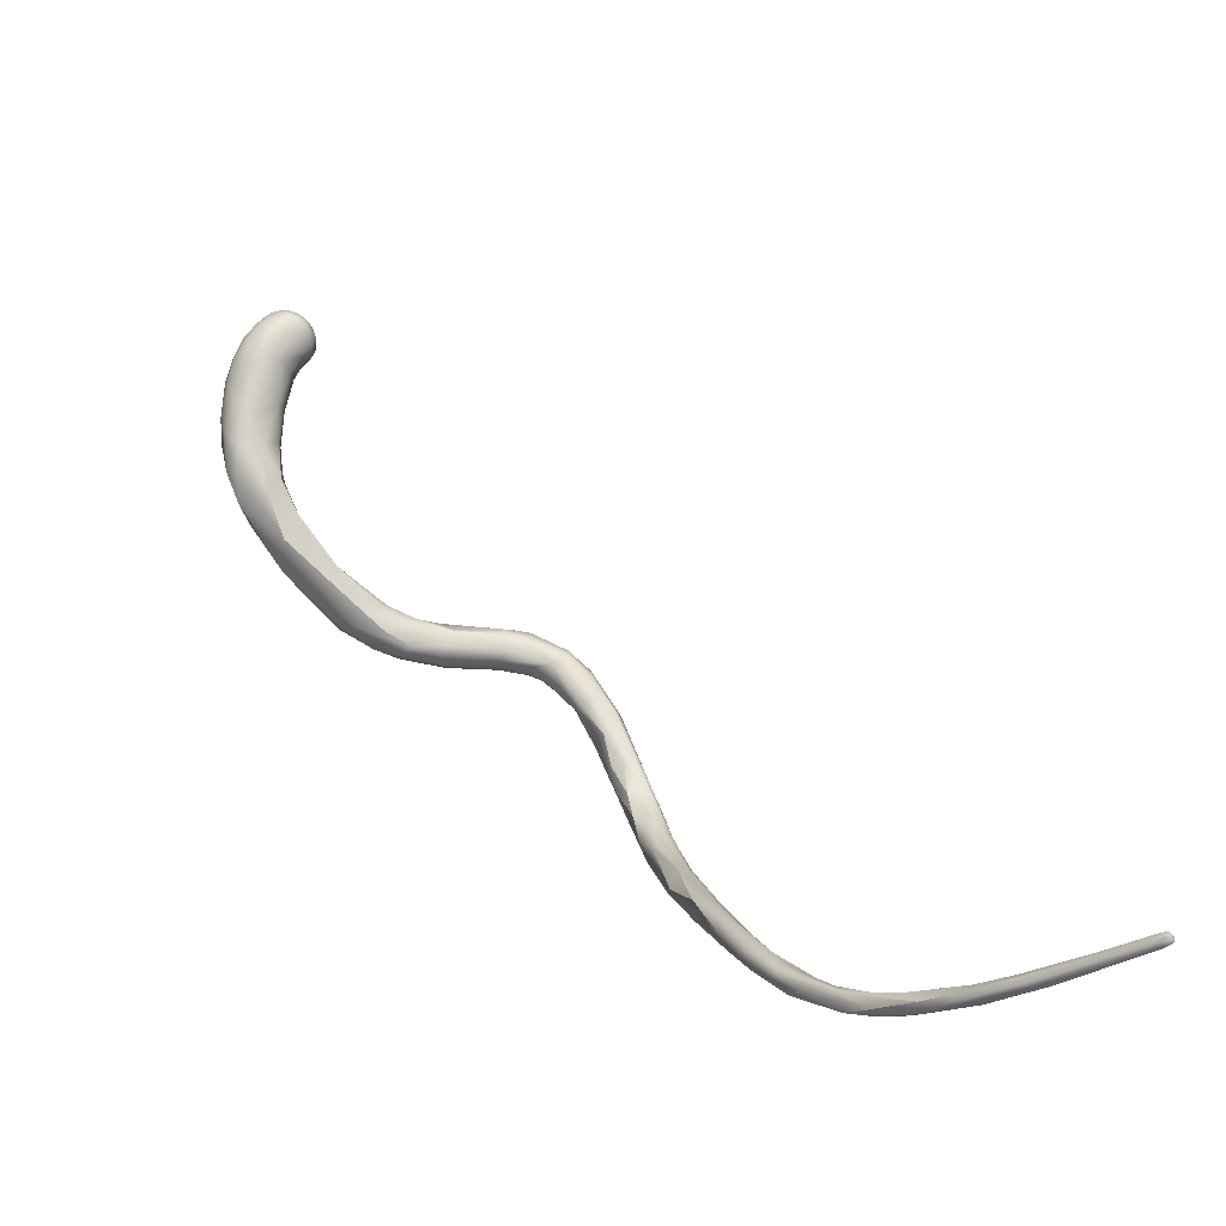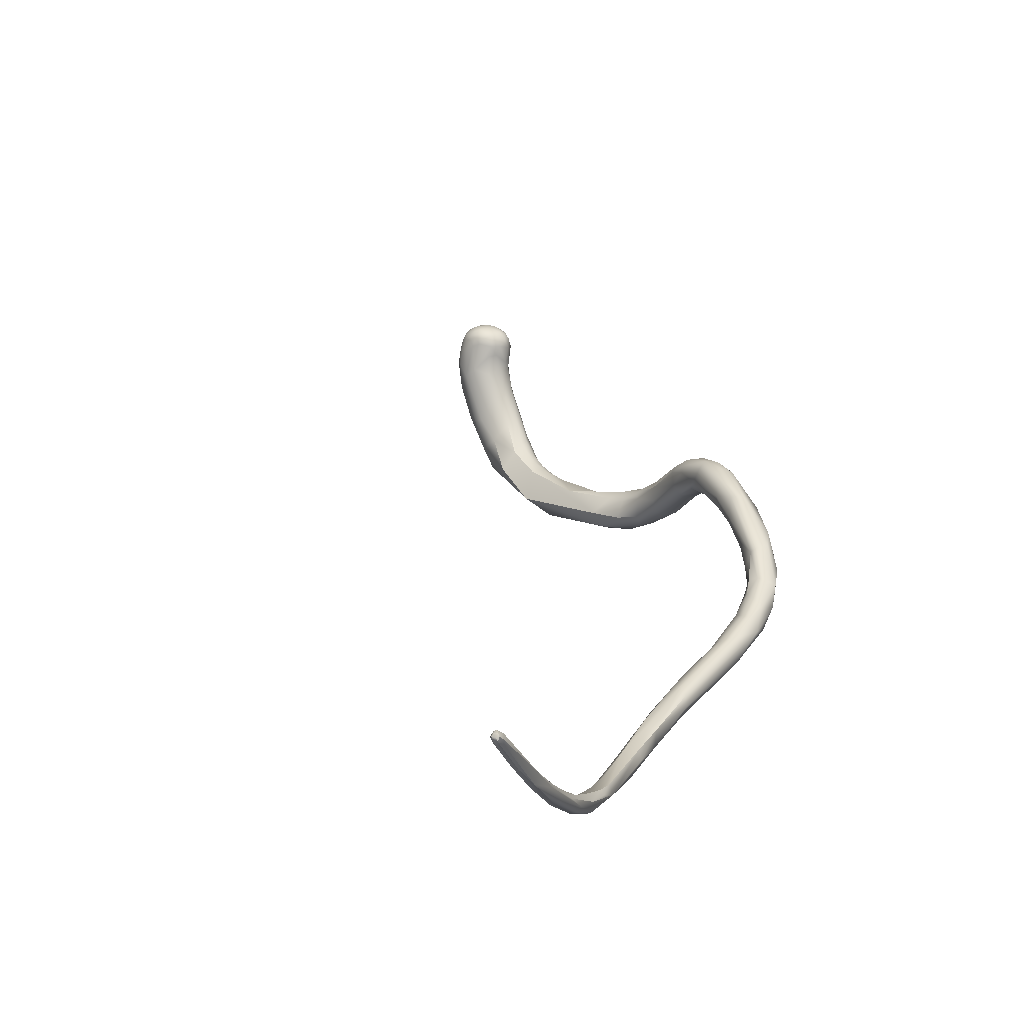
<metadata>
{"format":"obj","ext":"obj","renderer":"f3d","projection":"perspective","resolution":1024,"background":"white","views":[{"elev":-34.5,"azim":155.8,"up":"+Y"},{"elev":-25.7,"azim":-135.9,"up":"+Y"}]}
</metadata>
<code>
v -15.12 -177.9 1129
v -14.6 -175.3 1129
v -14.77 -176.7 1130
v -14.35 -176.9 1130
v -14.32 -174.4 1130
v -14.13 -175 1130
v -13.73 -175.7 1130
v -13.11 -171.9 1129
v -13.19 -172.3 1130
v -11.93 -169.8 1130
v -11.6 -169.6 1130
v -11.94 -171.5 1131
v -12.22 -172.5 1131
v -10.94 -169 1131
v -10.63 -168.6 1131
v -11.04 -168.9 1130
v -10.54 -169.5 1131
v -11.36 -170.2 1131
v -15.22 -179.6 1128
v -14.98 -177.8 1128
v -14.66 -177.6 1128
v -14.07 -177.5 1128
v -15.11 -179.3 1129
v -14.63 -179.8 1129
v -14.28 -175.6 1129
v -13.98 -175.8 1129
v -13.28 -176.4 1129
v -14.08 -177.4 1130
v -13.66 -177.2 1130
v -14.63 -178.2 1130
v -12.37 -173 1129
v -13.07 -174.8 1129
v -12.65 -174.8 1130
v -13.07 -176 1130
v -11.5 -171.5 1129
v -12.6 -171.9 1129
v -12.15 -173.4 1130
v -12.16 -173.3 1129
v -11.51 -170.2 1129
v -10.25 -169.3 1129
v -11.06 -171.8 1130
v -11.16 -171.8 1130
v -10.41 -168.7 1130
v -10.85 -170.3 1131
v -10.24 -170.4 1131
v -10.22 -170.7 1130
v -11.3 -171.2 1131
v -9.679 -168.1 1131
v -9.555 -167.9 1130
v -9.59 -168.6 1131
v -9.237 -169.1 1132
v -9.684 -169.8 1131
v -8.434 -167.9 1132
v -8.09 -167.5 1131
v -14.76 -180.3 1127
v -15.17 -181.1 1127
v -15.01 -180.4 1127
v -14.32 -178.7 1128
v -14.89 -179.1 1128
v -14.98 -180.7 1128
v -14.44 -181.1 1128
v -13.91 -180.4 1128
v -13.81 -178.4 1128
v -13.67 -179.2 1128
v -14.21 -179.4 1129
v -13.49 -177.6 1129
v -9.544 -169.8 1130
v -10.08 -170.6 1130
v -8.653 -167.8 1130
v -8.592 -168.4 1130
v -8.574 -168.8 1130
v -9.39 -170 1131
v -8.976 -169.6 1131
v -8.845 -169.7 1131
v -8.927 -169.7 1130
v -7.899 -167.5 1131
v -7.482 -167.8 1130
v -7.93 -169 1132
v -7.626 -169.4 1132
v -7.295 -167.6 1132
v -6.629 -168.2 1133
v -14.92 -181.9 1126
v -14.82 -183.1 1126
v -14.49 -182.9 1126
v -14.1 -180 1127
v -13.77 -180.1 1127
v -7.444 -168.9 1130
v -7.451 -168.2 1130
v -7.404 -169.4 1131
v -5.395 -169 1133
v -4.364 -167.5 1133
v -4.665 -167.2 1132
v -5.245 -168.4 1133
v -14.45 -182.2 1125
v -13.93 -182.3 1125
v -14.21 -183.8 1125
v -14.04 -182.9 1126
v -5.087 -168.8 1131
v -4.705 -167.3 1132
v -5.08 -168 1131
v -5.012 -169.3 1133
v -4.69 -169.1 1132
v -3.445 -167.1 1132
v -3.035 -167 1133
v -2.701 -167.9 1134
v -3.194 -168.8 1134
v -13.59 -183.3 1125
v -3.665 -168.1 1132
v -3.337 -167.4 1132
v -2.445 -167.2 1132
v -2.458 -167.8 1132
v -3.28 -169 1132
v -2.86 -169.1 1133
v -1.942 -166.9 1132
v -1.867 -168.4 1134
v -1.651 -167.2 1134
v -14.71 -186 1122
v -14.63 -186.5 1122
v -14.43 -185.4 1122
v -13.93 -184.9 1122
v -13.45 -185.2 1123
v -13.76 -185.9 1123
v -1.5 -167.3 1132
v -1.829 -168.6 1132
v -1.704 -168.9 1133
v 0.0641 -166.1 1133
v -0.2594 -166.4 1133
v -0.1685 -167.7 1134
v -14.75 -188.4 1120
v -13.62 -186.9 1121
v -14.25 -187 1122
v -0.2874 -167.9 1131
v -0.2964 -168.5 1132
v 0.1372 -168.1 1133
v 1.512 -165.6 1133
v 1.166 -166.7 1133
v 1.759 -166.9 1133
v 3.943 -155.3 1128
v 4.146 -155 1129
v 4.409 -154.8 1128
v 3.982 -155.4 1129
v 4.391 -155 1129
v 4.419 -155.6 1129
v -14.94 -189.8 1118
v -14.98 -190.4 1118
v -14.52 -188.3 1119
v -14.08 -187.7 1120
v -14.47 -189.2 1120
v -13.72 -189 1120
v -13.47 -188 1120
v 1.099 -166.2 1131
v 4.092 -155.8 1127
v 4.347 -155.1 1127
v 3.983 -156.3 1128
v 4.28 -156.4 1127
v 4.359 -156.8 1128
v 2.975 -164.2 1132
v 3.115 -164.1 1131
v 2.102 -164.9 1131
v 4.723 -154.6 1128
v 4.99 -154.4 1128
v 4.839 -154.9 1127
v 5.2 -154.5 1127
v 3.967 -155.3 1128
v 4.165 -155 1128
v 4.534 -154.6 1128
v 3.822 -155.8 1128
v 3.959 -156.1 1129
v 4.484 -156.4 1129
v 4.447 -156.9 1129
v 4.689 -157.1 1129
v 4.648 -157.5 1129
v 4.794 -158.4 1130
v 4.686 -160.4 1131
v 3.077 -164.5 1132
v 3.565 -163.5 1131
v 3.723 -163.6 1132
v 3.889 -164 1132
v 3.1 -165.3 1133
v 5.306 -154.3 1128
v 5.781 -154.3 1128
v 5.832 -154.4 1128
v 5.09 -154.6 1129
v 4.862 -154.4 1128
v 5.555 -154.5 1129
v 5.637 -154.9 1129
v 6.088 -154.7 1129
v 5.035 -155.2 1130
v 5.143 -156.3 1130
v 5.499 -157 1130
v 5.97 -156.2 1130
v -14.72 -191.4 1118
v -14.28 -190.7 1117
v -14.51 -189.9 1117
v -14.15 -191.2 1117
v -13.72 -189.7 1119
v -13.78 -189.7 1118
v -14.28 -190.2 1119
v 4.477 -156 1127
v 4.734 -155.3 1127
v 4.714 -155.6 1127
v 4.754 -156.3 1127
v 4.988 -155.4 1127
v 5.09 -155.2 1127
v 4.933 -155.9 1127
v 5.182 -155.6 1127
v 5.284 -155.4 1127
v 5.274 -155.9 1127
v 5.252 -156.3 1127
v 5.593 -155.7 1127
v 4.677 -156.9 1128
v 5.038 -157.8 1128
v 4.55 -162.8 1130
v 3.633 -163.5 1131
v 3.413 -164.4 1130
v 3.535 -166.7 1132
v 5.28 -154.8 1127
v 5.761 -154.6 1127
v 5.451 -155.1 1127
v 5.725 -154.8 1127
v 6.017 -154.8 1127
v 5.861 -155.1 1127
v 6.154 -155.1 1127
v 5.712 -155.3 1127
v 5.925 -155.5 1127
v 4.83 -159.2 1129
v 5.339 -159.4 1129
v 4.619 -160.7 1130
v 4.893 -160.8 1130
v 4.41 -161.7 1131
v 4.16 -162.6 1130
v 4.375 -162.1 1130
v 4.09 -162.6 1131
v 4.333 -162.7 1132
v 3.922 -164.8 1132
v 3.798 -165.4 1132
v 6.301 -154.5 1128
v 6.145 -154.6 1128
v 6.39 -154.8 1127
v 6.596 -154.8 1128
v 6.962 -155.3 1129
v 4.862 -161 1131
v 5.562 -161.9 1132
v 4.52 -163.5 1132
v 4.912 -164.2 1132
v 6.799 -155.5 1129
v 6.405 -155.8 1130
v 6.793 -157.6 1131
v 5.835 -159 1131
v 6.693 -159.9 1131
v -16.86 -194.2 1113
v -16.62 -193.8 1112
v -16.5 -194.4 1113
v -15.46 -192.9 1114
v -16.25 -193.4 1114
v -16.11 -193.1 1114
v -15.82 -192.6 1115
v -15.21 -192 1115
v -15.81 -193 1115
v -14.92 -192.2 1115
v -14.71 -192.7 1115
v -14.23 -191.4 1117
v -14.71 -192.3 1117
v 5.874 -156.4 1127
v 5.627 -157.5 1127
v 5.303 -163.8 1130
v 4.032 -165.9 1130
v 6.218 -155.5 1127
v 6.162 -156.1 1127
v 6.475 -156.1 1127
v 6.792 -155.7 1127
v 6.366 -157.7 1127
v 6.623 -156.9 1127
v 6.9 -156.6 1127
v 6.331 -160.2 1129
v 5.749 -161.7 1129
v 7.04 -155.6 1128
v 7.455 -156.2 1128
v 7.404 -156.7 1128
v 6.191 -163.9 1131
v 5.33 -164.3 1132
v 7.619 -156.8 1129
v 7.345 -157.2 1130
v 7.654 -157.7 1130
v 7.845 -158.2 1129
v 7.361 -158.4 1131
v 7.559 -159.6 1131
v 7.351 -160.9 1131
v 6.206 -162.1 1132
v -22.33 -195.3 1101
v -22.39 -195.4 1101
v -22.41 -195.6 1101
v -22.25 -195.2 1101
v -22.11 -195.2 1101
v -22.31 -195.6 1101
v -22.24 -195.4 1101
v -22.13 -195.3 1101
v -22.01 -195.2 1101
v -22.36 -195.6 1101
v -22.21 -195.7 1101
v -22.28 -195.7 1101
v -22.15 -195.8 1101
v -21.66 -195.5 1103
v -21.42 -195.2 1103
v -20.73 -195.2 1103
v -20.81 -195.8 1104
v -20.13 -195.3 1106
v -19.95 -195.8 1106
v -19.09 -195.1 1107
v -19.04 -195.3 1106
v -19.1 -195.1 1108
v -19.31 -195.4 1107
v -18.29 -194.8 1108
v -18.5 -195.4 1109
v -18.59 -195.7 1108
v -17.78 -195.4 1109
v -18.16 -194.8 1109
v -17.65 -195.1 1109
v -18.07 -195 1110
v -17.48 -194.4 1111
v -17.4 -194.8 1111
v -17.23 -195.1 1111
v -17.05 -195.2 1111
v -16.95 -194.9 1110
v -16.78 -194.2 1111
v -16.16 -193.9 1112
v -16.49 -194.7 1112
v -16.06 -194.5 1112
v -15.68 -194.1 1114
v -15.47 -193.5 1113
v 7.256 -157.9 1128
v 6.867 -160.1 1129
v 6.893 -161.8 1129
v 6.682 -163 1130
v 7.743 -157.3 1129
v 7.789 -158.6 1129
v 7.454 -159.6 1129
v 7.504 -160.9 1130
v 6.969 -162.5 1131
v 7.71 -159.9 1130
v -22.15 -195.6 1101
v -22.12 -195.5 1101
v -21.97 -195.5 1101
v -21.88 -195.6 1101
v -21.9 -195.3 1101
v -22 -195.8 1101
v -21.59 -195.5 1102
v -20.6 -195.7 1104
v -20.26 -195.6 1104
v -19.31 -195.7 1106
v -19.07 -195.6 1106
v -15.12 -177.9 1129
v -13.19 -172.3 1130
v -14.07 -177.5 1128
v -13.28 -176.4 1129
v -13.28 -176.4 1129
v -12.65 -174.8 1130
v -12.16 -173.3 1129
v -13.49 -177.6 1129
v -13.49 -177.6 1129
v -13.93 -182.3 1125
v -5.08 -168 1131
v -3.194 -168.8 1134
v -13.59 -183.3 1125
v -1.942 -166.9 1132
v -13.45 -185.2 1123
v -13.45 -185.2 1123
v -1.829 -168.6 1132
v 0.0641 -166.1 1133
v -14.75 -188.4 1120
v -0.2874 -167.9 1131
v -14.94 -189.8 1118
v -14.08 -187.7 1120
v 1.099 -166.2 1131
v 1.099 -166.2 1131
v -14.51 -189.9 1117
v 4.55 -162.8 1130
v 3.413 -164.4 1130
v -16.86 -194.2 1113
v -16.62 -193.8 1112
v -16.11 -193.1 1114
v -15.82 -192.6 1115
v -15.81 -193 1115
v -14.71 -192.3 1117
v 5.303 -163.8 1130
v 4.032 -165.9 1130
v 6.191 -163.9 1131
v -22.39 -195.4 1101
v -22.39 -195.4 1101
v -22.41 -195.6 1101
v -22.41 -195.6 1101
v -22.25 -195.2 1101
v -22.25 -195.2 1101
v -22.11 -195.2 1101
v -22.24 -195.4 1101
v -22.13 -195.3 1101
v -22.01 -195.2 1101
v -22.36 -195.6 1101
v -22.28 -195.7 1101
v -22.28 -195.7 1101
v -22.15 -195.8 1101
v -21.66 -195.5 1103
v -21.42 -195.2 1103
v -20.73 -195.2 1103
v -20.81 -195.8 1104
v -20.13 -195.3 1106
v -20.13 -195.3 1106
v -20.13 -195.3 1106
v -19.95 -195.8 1106
v -19.95 -195.8 1106
v -19.09 -195.1 1107
v -19.09 -195.1 1107
v -19.04 -195.3 1106
v -19.1 -195.1 1108
v -18.29 -194.8 1108
v -18.16 -194.8 1109
v -17.65 -195.1 1109
v -17.48 -194.4 1111
v -16.95 -194.9 1110
v -16.95 -194.9 1110
v -16.78 -194.2 1111
v -16.16 -193.9 1112
v -16.06 -194.5 1112
v -15.68 -194.1 1114
v -15.68 -194.1 1114
v -15.47 -193.5 1113
v -15.47 -193.5 1113
v 6.969 -162.5 1131
v -22.12 -195.5 1101
v -22.12 -195.5 1101
v -21.97 -195.5 1101
v -21.59 -195.5 1102
g grp1
f 20 1 2
f 3 2 1
f 8 25 2
f 2 3 5
f 4 7 6
f 2 25 20
f 5 3 6
f 3 4 6
f 4 3 30
f 25 8 36
f 8 5 9
f 353 5 6
f 5 8 2
f 28 7 4
f 7 28 29
f 8 11 39
f 8 10 11
f 10 8 9
f 14 10 9
f 6 7 12
f 9 6 12
f 7 13 12
f 7 29 13
f 37 13 29
f 11 10 16
f 9 18 14
f 9 12 18
f 12 13 47
f 37 47 13
f 15 48 49
f 16 10 15
f 14 15 10
f 15 14 48
f 14 18 17
f 18 12 44
f 47 44 12
f 17 18 44
f 14 17 50
f 48 14 50
f 57 19 59
f 19 20 59
f 25 26 21
f 25 21 20
f 22 27 66
f 26 27 22
f 21 59 20
f 26 354 21
f 1 20 19
f 3 352 30
f 19 23 1
f 30 352 23
f 23 24 30
f 65 30 24
f 26 25 36
f 26 32 27
f 28 65 29
f 359 34 29
f 360 355 34
f 4 30 28
f 65 28 30
f 65 62 29
f 36 31 26
f 32 26 31
f 32 38 33
f 32 31 38
f 32 33 356
f 357 358 37
f 34 37 29
f 357 37 34
f 355 357 34
f 36 8 39
f 39 35 36
f 35 31 36
f 41 358 42
f 38 31 35
f 38 35 42
f 35 67 42
f 358 41 37
f 11 43 39
f 43 40 39
f 46 41 68
f 41 47 37
f 41 45 47
f 46 45 41
f 68 42 67
f 41 42 68
f 43 11 16
f 15 49 16
f 49 43 16
f 43 49 69
f 45 44 47
f 45 52 44
f 45 72 52
f 68 75 46
f 45 46 72
f 69 49 76
f 50 17 51
f 51 17 52
f 73 51 52
f 72 73 52
f 78 51 73
f 52 17 44
f 48 50 53
f 53 50 81
f 54 49 48
f 53 54 48
f 53 81 80
f 49 54 76
f 54 80 92
f 51 81 50
f 81 51 78
f 54 53 80
f 57 55 82
f 58 55 59
f 56 19 82
f 56 23 19
f 23 56 60
f 57 82 19
f 83 60 56
f 118 83 56
f 21 354 58
f 59 21 58
f 55 57 59
f 63 85 58
f 64 86 63
f 23 60 24
f 61 24 60
f 97 62 61
f 22 66 63
f 22 63 58
f 63 66 64
f 61 65 24
f 61 62 65
f 29 64 359
f 62 64 29
f 43 69 70
f 70 40 43
f 40 70 71
f 40 35 39
f 35 40 67
f 67 40 71
f 68 67 75
f 77 70 69
f 77 69 76
f 88 71 70
f 46 75 72
f 75 74 72
f 74 73 72
f 74 75 89
f 79 74 89
f 99 77 76
f 76 54 92
f 88 70 77
f 79 78 73
f 81 78 93
f 74 79 73
f 101 79 89
f 76 92 99
f 90 78 79
f 78 90 93
f 94 55 85
f 82 55 94
f 83 84 60
f 85 55 58
f 84 61 60
f 97 61 84
f 63 86 85
f 64 62 86
f 71 87 67
f 88 87 71
f 87 89 67
f 75 67 89
f 89 87 102
f 102 101 89
f 87 88 100
f 87 98 102
f 99 362 77
f 90 79 101
f 106 90 101
f 90 363 93
f 99 92 103
f 81 91 80
f 92 80 104
f 91 81 93
f 119 82 94
f 95 94 85
f 56 82 117
f 117 118 56
f 96 97 84
f 131 84 83
f 96 84 131
f 107 86 62
f 361 85 86
f 361 86 364
f 107 62 97
f 77 362 88
f 98 87 100
f 99 109 362
f 100 109 108
f 113 106 101
f 102 113 101
f 98 112 102
f 99 103 109
f 105 93 363
f 92 104 103
f 104 114 103
f 105 116 91
f 93 105 91
f 115 105 363
f 82 119 117
f 95 120 94
f 97 122 107
f 96 122 97
f 98 100 108
f 112 98 108
f 112 108 124
f 112 113 102
f 113 112 133
f 109 103 365
f 110 109 365
f 111 109 110
f 110 365 123
f 111 110 123
f 111 123 132
f 109 111 108
f 124 108 111
f 133 112 368
f 113 125 106
f 91 104 80
f 125 115 106
f 127 104 91
f 105 115 128
f 116 105 128
f 128 136 116
f 119 129 117
f 370 118 117
f 118 131 83
f 120 119 94
f 147 119 120
f 122 96 131
f 361 364 121
f 107 122 366
f 120 95 367
f 151 132 123
f 132 124 111
f 374 123 365
f 126 114 104
f 369 104 127
f 127 91 116
f 125 134 115
f 134 128 115
f 137 136 128
f 129 119 146
f 146 119 147
f 370 148 118
f 148 131 118
f 198 131 148
f 150 122 149
f 122 131 198
f 122 150 366
f 130 373 120
f 130 120 367
f 367 150 130
f 151 215 132
f 125 113 133
f 371 133 368
f 159 375 126
f 375 114 126
f 133 134 125
f 133 216 134
f 369 135 159
f 369 127 135
f 135 127 116
f 135 116 136
f 136 137 236
f 134 137 128
f 142 140 139
f 139 141 142
f 140 142 183
f 164 167 138
f 141 138 167
f 139 138 141
f 167 168 141
f 168 143 141
f 141 143 142
f 143 168 169
f 142 188 183
f 142 143 188
f 169 189 143
f 189 188 143
f 129 146 144
f 145 370 372
f 146 147 194
f 370 145 148
f 148 192 198
f 259 192 148
f 122 198 149
f 149 196 150
f 130 150 197
f 150 196 197
f 267 133 371
f 160 162 153
f 152 167 164
f 152 164 153
f 152 201 199
f 200 152 153
f 199 155 152
f 201 152 200
f 162 200 153
f 152 154 167
f 155 154 152
f 154 156 170
f 156 154 155
f 156 155 211
f 214 158 176
f 175 177 157
f 375 159 158
f 159 157 158
f 176 157 177
f 158 157 176
f 159 135 157
f 175 157 135
f 136 175 135
f 216 137 134
f 137 216 281
f 160 166 161
f 166 184 161
f 163 160 161
f 162 160 163
f 163 161 181
f 163 217 162
f 165 164 138
f 139 165 138
f 140 166 165
f 140 165 139
f 153 164 165
f 166 153 165
f 184 166 140
f 153 166 160
f 167 154 168
f 170 168 154
f 169 168 170
f 171 169 170
f 172 170 156
f 172 171 170
f 171 172 173
f 211 172 156
f 226 228 173
f 172 226 173
f 176 177 234
f 176 234 233
f 178 177 175
f 178 234 177
f 179 178 175
f 234 178 244
f 179 175 136
f 236 235 179
f 178 179 235
f 179 136 236
f 161 184 180
f 181 161 180
f 180 182 181
f 183 184 140
f 183 180 184
f 185 180 183
f 183 188 186
f 183 186 185
f 180 185 182
f 185 187 182
f 185 186 187
f 191 188 189
f 188 191 186
f 169 171 189
f 171 173 189
f 189 173 190
f 189 190 191
f 173 242 190
f 190 242 249
f 173 174 242
f 247 186 191
f 187 186 247
f 249 191 190
f 257 255 259
f 259 372 257
f 259 145 372
f 144 146 194
f 258 376 193
f 263 198 192
f 263 192 259
f 198 263 195
f 193 376 373
f 148 145 259
f 198 195 149
f 195 196 149
f 196 195 262
f 193 373 130
f 262 197 196
f 193 130 197
f 193 197 262
f 158 214 378
f 378 375 158
f 132 215 386
f 216 133 267
f 204 162 217
f 204 217 219
f 199 201 205
f 200 162 204
f 205 202 199
f 199 202 155
f 202 265 155
f 200 204 203
f 203 201 200
f 203 204 207
f 207 206 203
f 206 201 203
f 205 201 206
f 207 204 219
f 209 202 205
f 206 208 205
f 206 210 208
f 208 209 205
f 206 207 210
f 207 224 210
f 224 207 219
f 155 265 211
f 211 265 212
f 202 209 265
f 265 227 212
f 213 231 232
f 233 231 214
f 214 231 378
f 231 213 378
f 217 163 218
f 218 163 181
f 219 217 220
f 220 217 218
f 221 220 218
f 221 218 238
f 220 222 219
f 223 222 220
f 221 223 220
f 223 221 239
f 239 221 238
f 224 219 222
f 222 225 224
f 223 268 222
f 225 210 224
f 225 222 268
f 211 212 172
f 226 172 212
f 212 227 226
f 226 227 229
f 229 228 226
f 173 228 174
f 228 230 174
f 229 213 228
f 229 276 377
f 174 230 242
f 230 233 242
f 230 231 233
f 228 232 230
f 232 231 230
f 228 213 232
f 233 214 176
f 233 234 242
f 178 235 244
f 235 245 244
f 245 235 236
f 245 236 281
f 281 236 137
f 237 181 182
f 237 182 187
f 238 218 181
f 237 238 181
f 187 241 237
f 237 240 238
f 240 237 241
f 238 240 239
f 241 187 246
f 243 249 242
f 244 242 234
f 244 243 242
f 244 245 243
f 281 289 245
f 245 289 243
f 246 187 247
f 246 247 283
f 282 246 283
f 283 247 248
f 282 241 246
f 247 191 248
f 248 191 249
f 250 249 243
f 248 249 250
f 248 250 286
f 250 243 289
f 319 251 252
f 252 251 256
f 319 321 379
f 321 253 379
f 252 320 319
f 380 381 254
f 255 256 251
f 327 329 253
f 254 381 258
f 255 251 259
f 329 259 253
f 382 144 194
f 257 256 255
f 258 382 194
f 258 381 382
f 260 258 193
f 254 258 260
f 330 254 260
f 260 262 330
f 379 253 383
f 193 262 260
f 195 384 261
f 424 261 384
f 329 263 259
f 261 262 195
f 210 264 208
f 208 264 209
f 264 272 209
f 209 272 265
f 266 215 377
f 266 377 276
f 266 386 215
f 267 280 216
f 210 269 264
f 223 271 268
f 271 239 277
f 223 239 271
f 268 271 270
f 269 210 225
f 269 225 270
f 268 270 225
f 273 264 269
f 269 270 273
f 274 273 270
f 274 270 271
f 272 264 273
f 271 279 274
f 272 275 265
f 272 273 331
f 265 275 227
f 227 276 229
f 227 275 276
f 276 333 385
f 387 281 216
f 240 277 239
f 240 241 277
f 271 277 279
f 277 241 278
f 279 277 278
f 241 282 278
f 282 285 335
f 278 282 335
f 335 285 336
f 288 289 339
f 281 387 289
f 387 339 289
f 286 283 248
f 283 284 282
f 284 283 286
f 284 285 282
f 287 285 284
f 284 286 287
f 287 340 285
f 286 250 287
f 289 288 250
f 250 288 287
f 290 299 303
f 290 303 307
f 291 292 290
f 291 290 293
f 290 292 299
f 293 290 294
f 388 296 295
f 388 295 390
f 301 390 295
f 392 297 395
f 395 389 392
f 396 393 298
f 298 393 394
f 295 296 342
f 342 341 295
f 341 399 295
f 297 429 395
f 297 397 345
f 391 300 398
f 398 300 402
f 391 400 300
f 300 400 302
f 399 346 401
f 298 394 305
f 404 345 397
f 345 404 347
f 302 306 300
f 401 346 405
f 406 304 290
f 290 304 294
f 308 402 300
f 306 409 300
f 305 394 403
f 305 403 309
f 404 411 310
f 346 348 405
f 304 406 412
f 308 407 402
f 410 405 350
f 348 350 405
f 308 312 407
f 408 312 311
f 312 308 314
f 313 406 414
f 406 313 412
f 411 415 318
f 411 318 310
f 350 351 316
f 350 315 410
f 312 319 311
f 314 321 312
f 312 321 319
f 311 319 317
f 313 414 416
f 351 413 417
f 351 417 316
f 314 308 315
f 315 350 316
f 319 320 317
f 418 313 416
f 325 313 418
f 318 415 421
f 417 324 316
f 426 419 421
f 421 419 318
f 314 322 321
f 315 322 314
f 315 323 322
f 316 324 323
f 315 316 323
f 418 380 325
f 325 380 326
f 325 326 427
f 253 321 322
f 322 327 253
f 323 327 322
f 328 327 323
f 323 324 328
f 420 330 423
f 254 326 380
f 422 254 330
f 423 261 424
f 327 328 425
f 330 262 261
f 330 261 423
f 334 385 333
f 385 334 267
f 273 274 331
f 332 275 272
f 276 275 332
f 272 331 332
f 333 276 332
f 333 332 337
f 338 334 333
f 280 267 334
f 274 279 331
f 278 335 279
f 279 335 331
f 331 335 336
f 331 336 337
f 331 337 332
f 337 336 338
f 428 338 288
f 337 338 333
f 334 338 428
f 280 334 428
f 336 340 338
f 340 336 285
f 288 340 287
f 288 338 340
f 297 343 429
f 430 431 341
f 341 431 344
f 346 399 341
f 346 341 344
f 345 343 297
f 344 431 432
f 343 345 347
f 346 344 348
f 344 432 349
f 344 349 348
f 310 347 404
f 432 413 349
f 348 349 350
f 350 349 351
f 413 351 349

</code>
